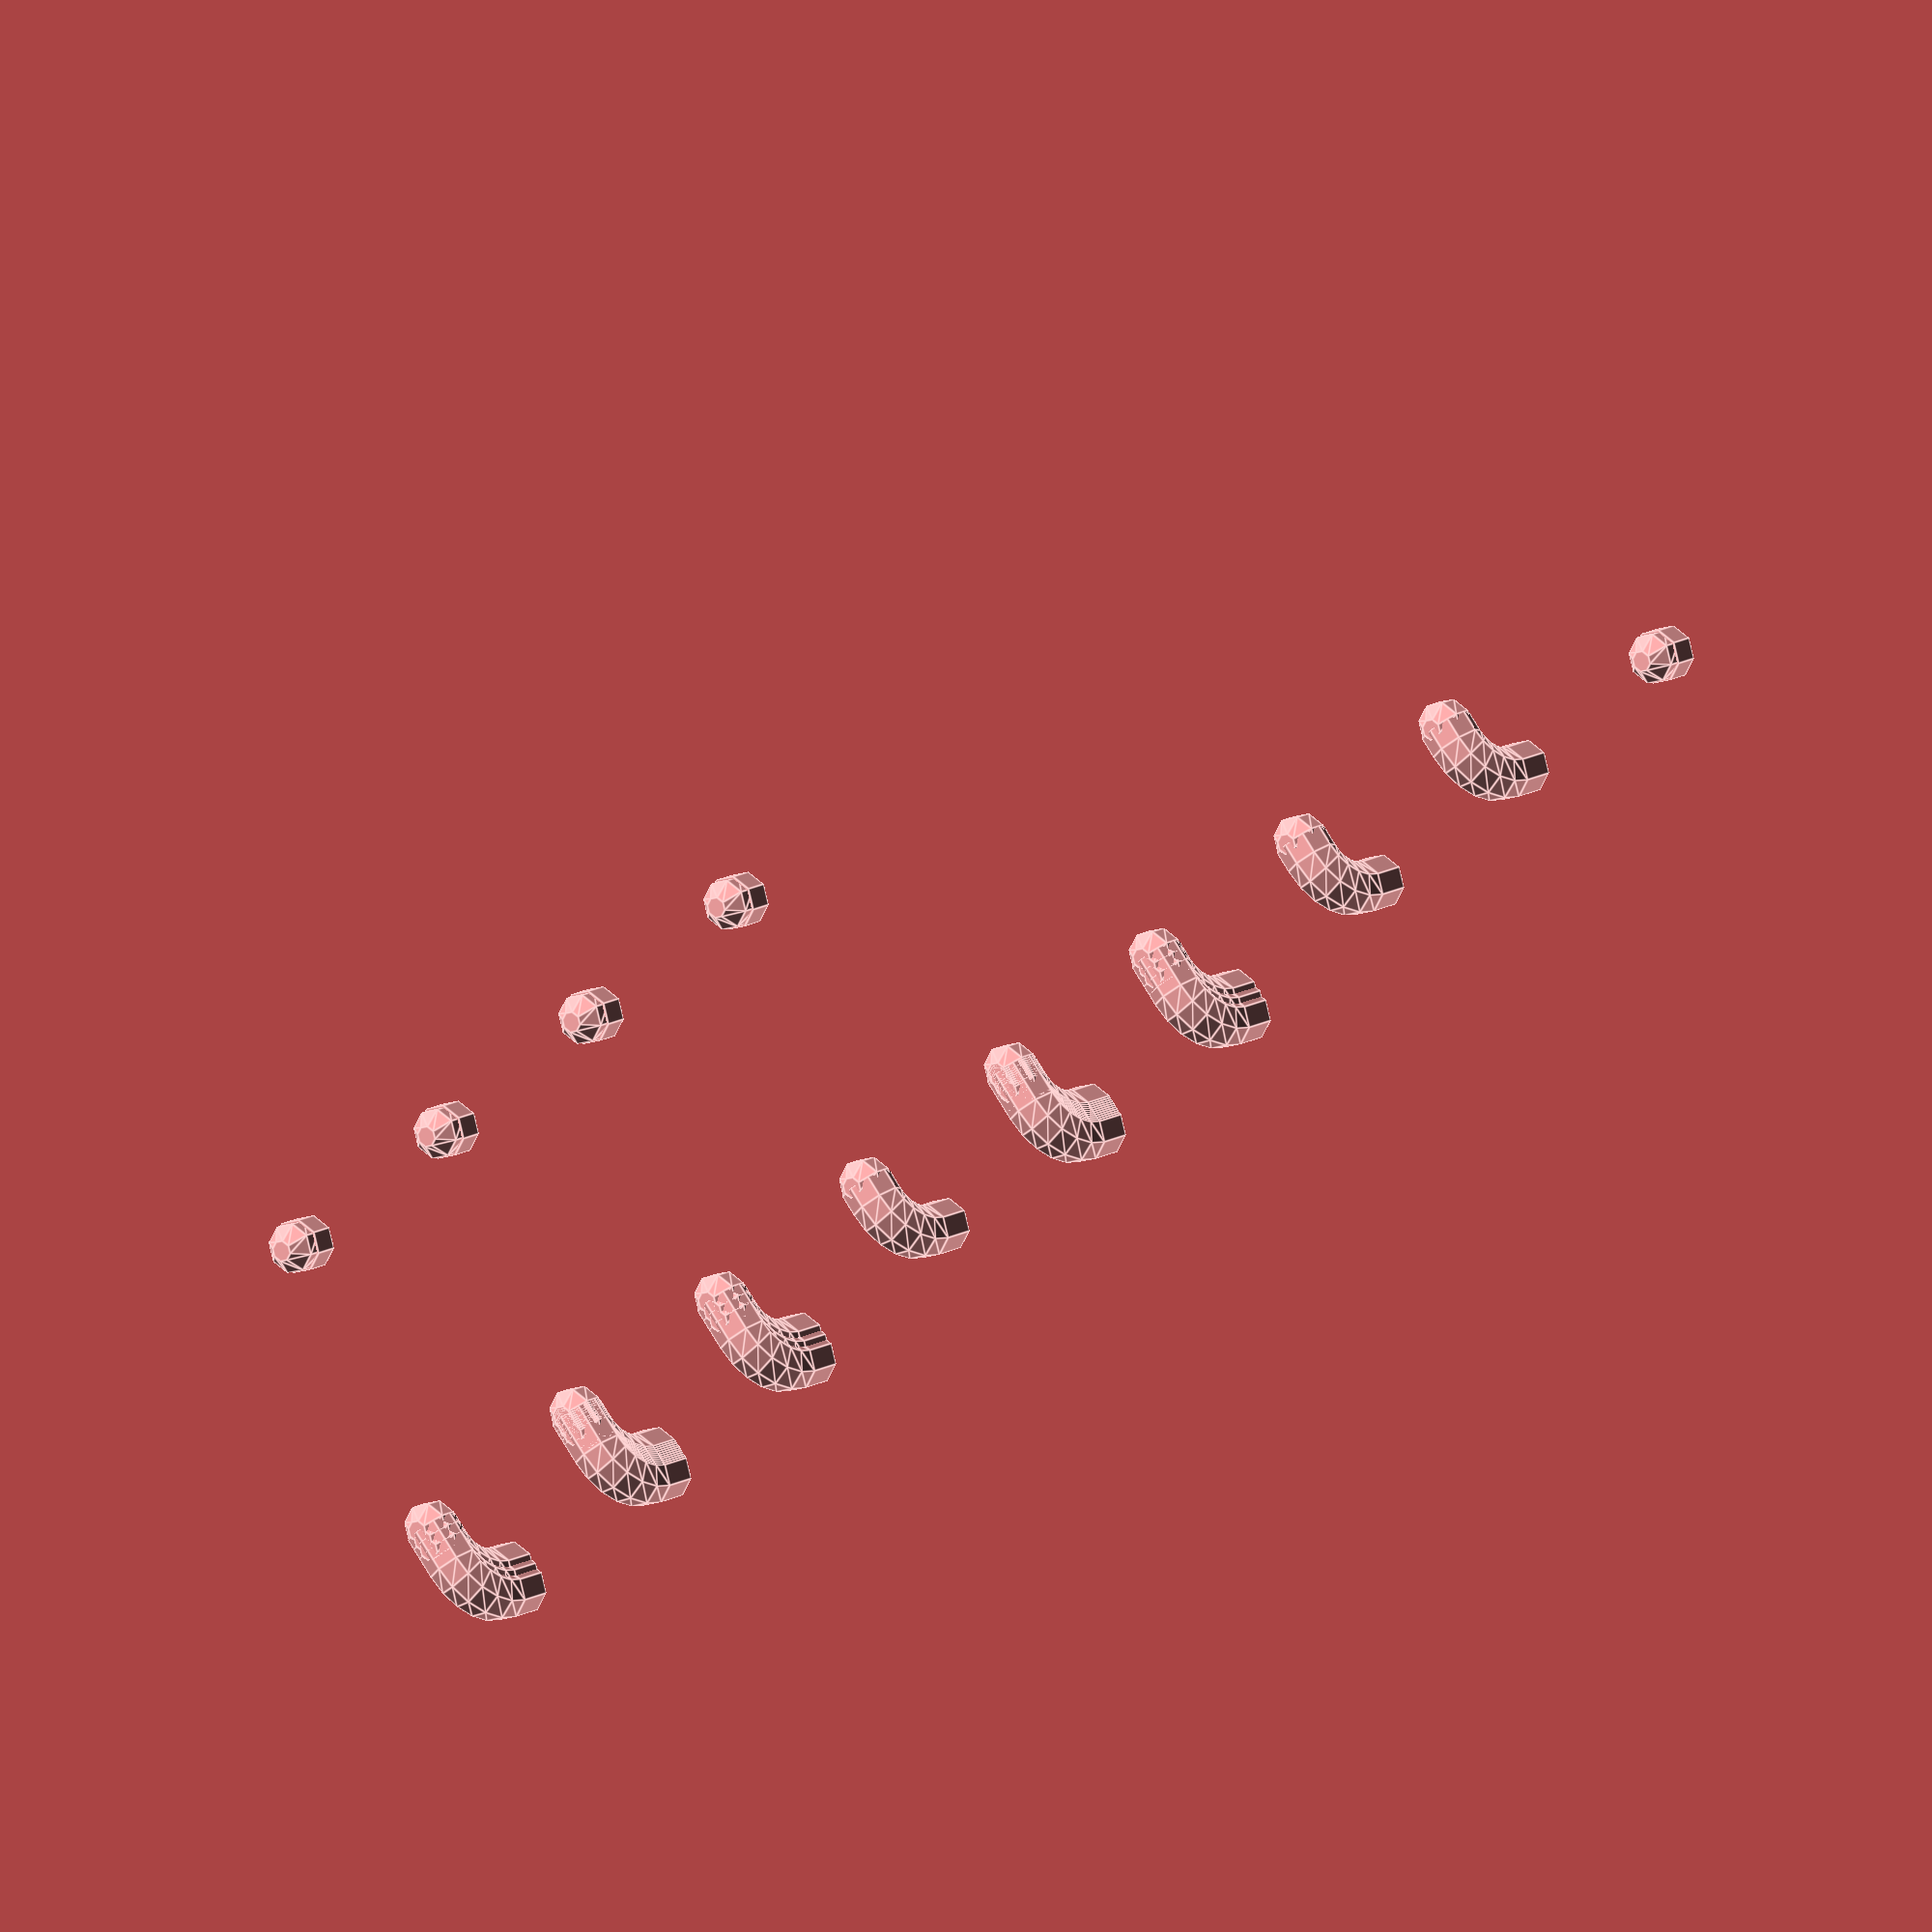
<openscad>
module skadis_pin(height = 5, diameter = 5) {
    radius = diameter / 2;
    union() {
        cylinder(r = radius, h = height - radius);
        translate([0, 0, height - radius]) sphere(r = radius);
    }
}

module skadis_hook_curve(pin_diameter = 5, hook_curve_radius = 3) {
    translate([0,-hook_curve_radius,0])
    rotate([0,-90,0])
        rotate_extrude(angle=90)
            translate([hook_curve_radius,0,0])
                circle(d = pin_diameter);
}

module skadis_basic_hook(board_thickness = 5, diameter = 5, hook_curve_radius = 4, hook_pin_length = 6) {
    pin_radius = diameter / 2;
    
    hook_curve_offset = board_thickness + pin_radius - hook_curve_radius;
    hook_pin_body_length = hook_pin_length - hook_curve_radius;

    union() {        
        // hook - backplate body
        cylinder(r = pin_radius, h = hook_curve_offset);

        // hook pin curve
        translate([0,0,hook_curve_offset])
            skadis_hook_curve(pin_diameter=diameter, hook_curve_radius = hook_curve_radius);

        // hook pin body
        translate([0, - hook_curve_radius, board_thickness + pin_radius]) 
            rotate([-90,0,180])
                cylinder(r = pin_radius, h = hook_pin_body_length);

        // ball end
        translate([0, -hook_pin_length, board_thickness + pin_radius])
            sphere(r = pin_radius);
    }
}

module skadis_hook(board_thickness = 5, diameter = 5, hook_curve_radius = 4, hook_pin_length = 6, reinforcement_factor = 0, reinforcement_granularity = 1) {
    
    number_of_steps = reinforcement_factor / reinforcement_granularity;
    
    union() {
        for(step = [0:1:number_of_steps]) {
            offset = step * reinforcement_granularity;
            translate([0, offset, 0]) skadis_basic_hook(board_thickness = board_thickness, diameter = diameter, hook_curve_radius = hook_curve_radius, hook_pin_length = hook_pin_length);
        }
    }
}

// Shorthad with default values for easy usage in other modules
module skadis_reinforced_hook(f = 2, g = 0.2) {
    skadis_hook(reinforcement_factor = f, reinforcement_granularity = g);
}

module skadis_hook_with_pin(hole_displacement=35, reinforcement_factor = 0, reinforcement_granularity = 1) {
    union() {
        skadis_hook(reinforcement_factor = reinforcement_factor, reinforcement_granularity = reinforcement_granularity);
        translate([0,-hole_displacement,0]) skadis_pin();
    }
}

// Shorthad with default values for easy usage in other modules
module skadis_reinforced_hook_with_pin(d = 35, f = 2, g = 0.2) {   
    skadis_hook_with_pin(hole_displacement = 35, reinforcement_factor = f, reinforcement_granularity = g);
}


skadis_pin();
translate([20, 0, 0]) skadis_basic_hook();
translate([40, 0, 0]) skadis_hook(); // result is the same as basic hook without reinforcement factor
translate([60, 0, 0]) skadis_hook(reinforcement_factor = 2, reinforcement_granularity = 1);
translate([80, 0, 0]) skadis_reinforced_hook(); // shorthand with default values

translate([100, 0, 0]) skadis_hook_with_pin();
translate([120, 0, 0]) skadis_hook_with_pin(reinforcement_factor = 2, reinforcement_granularity = 1);
translate([140, 0, 0]) skadis_reinforced_hook_with_pin(); // shorthand with default values
translate([160, 0, 0]) skadis_reinforced_hook_with_pin(g = 1); // shorthand with overridden value

</openscad>
<views>
elev=167.8 azim=321.6 roll=146.3 proj=o view=edges
</views>
